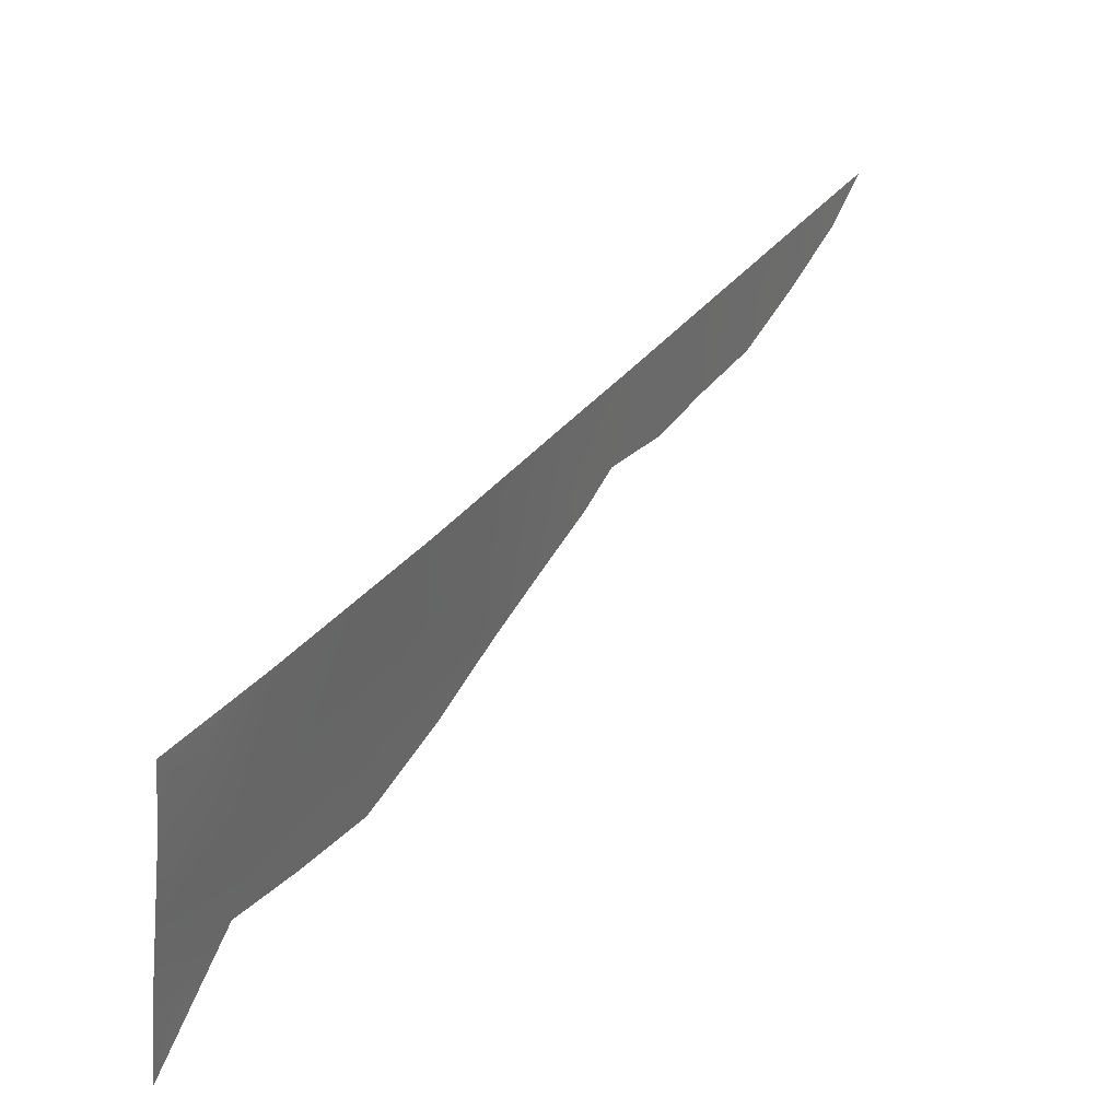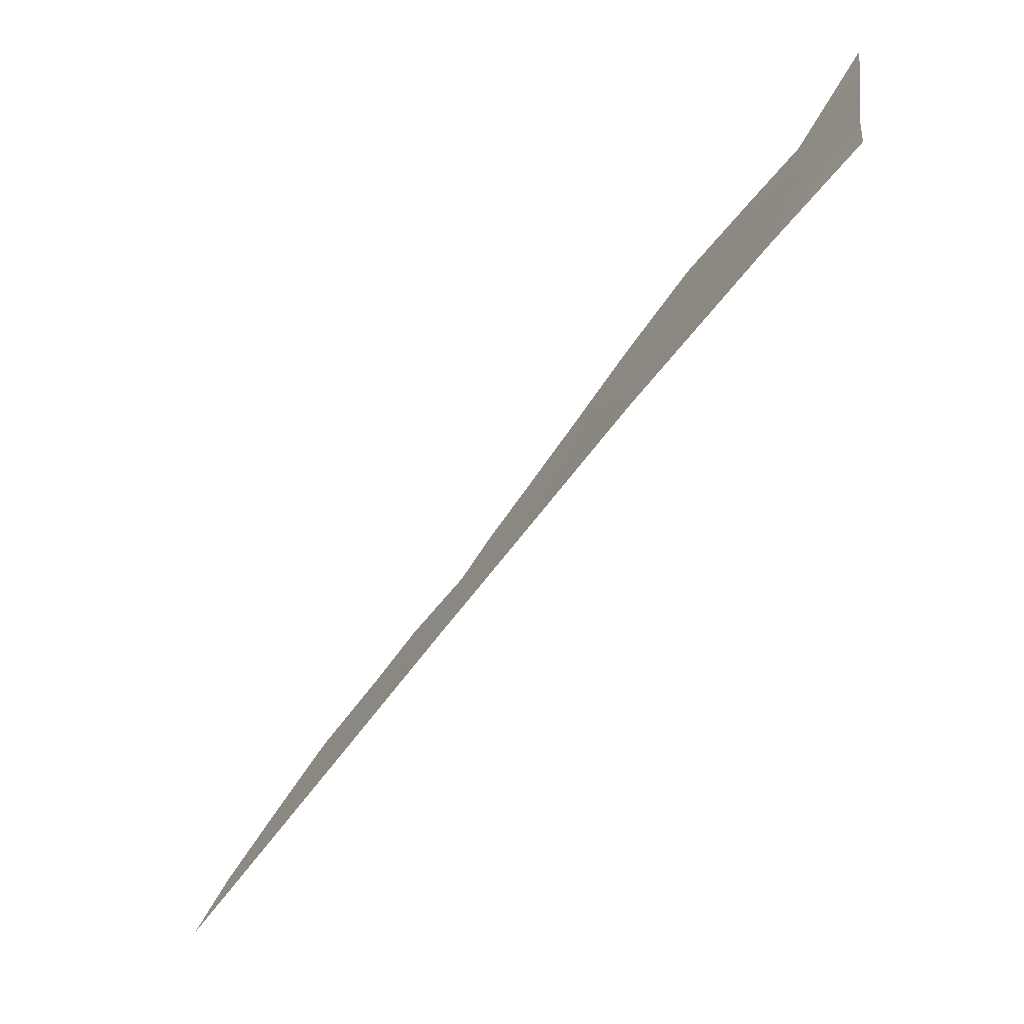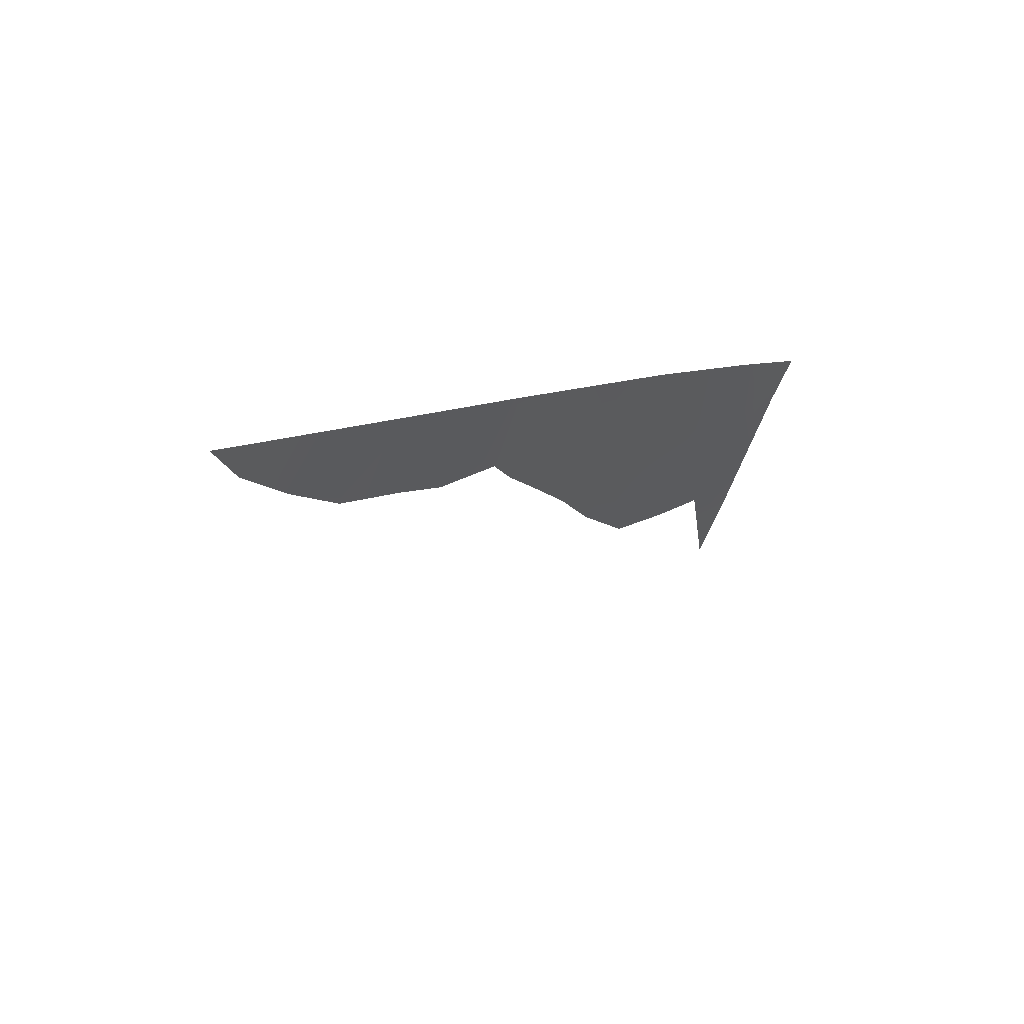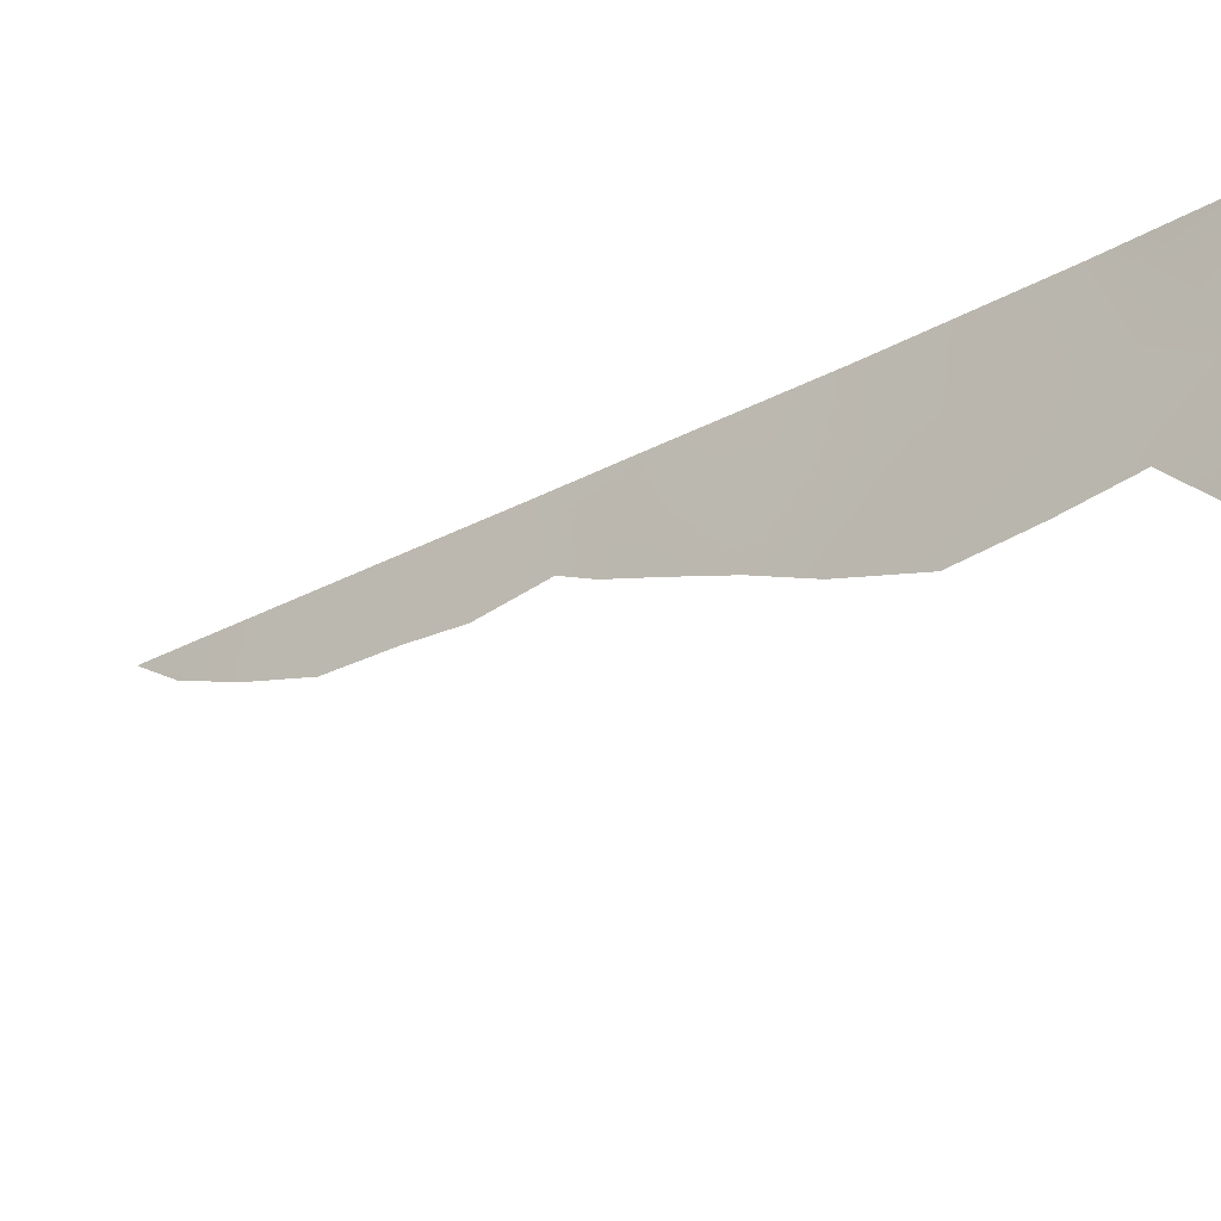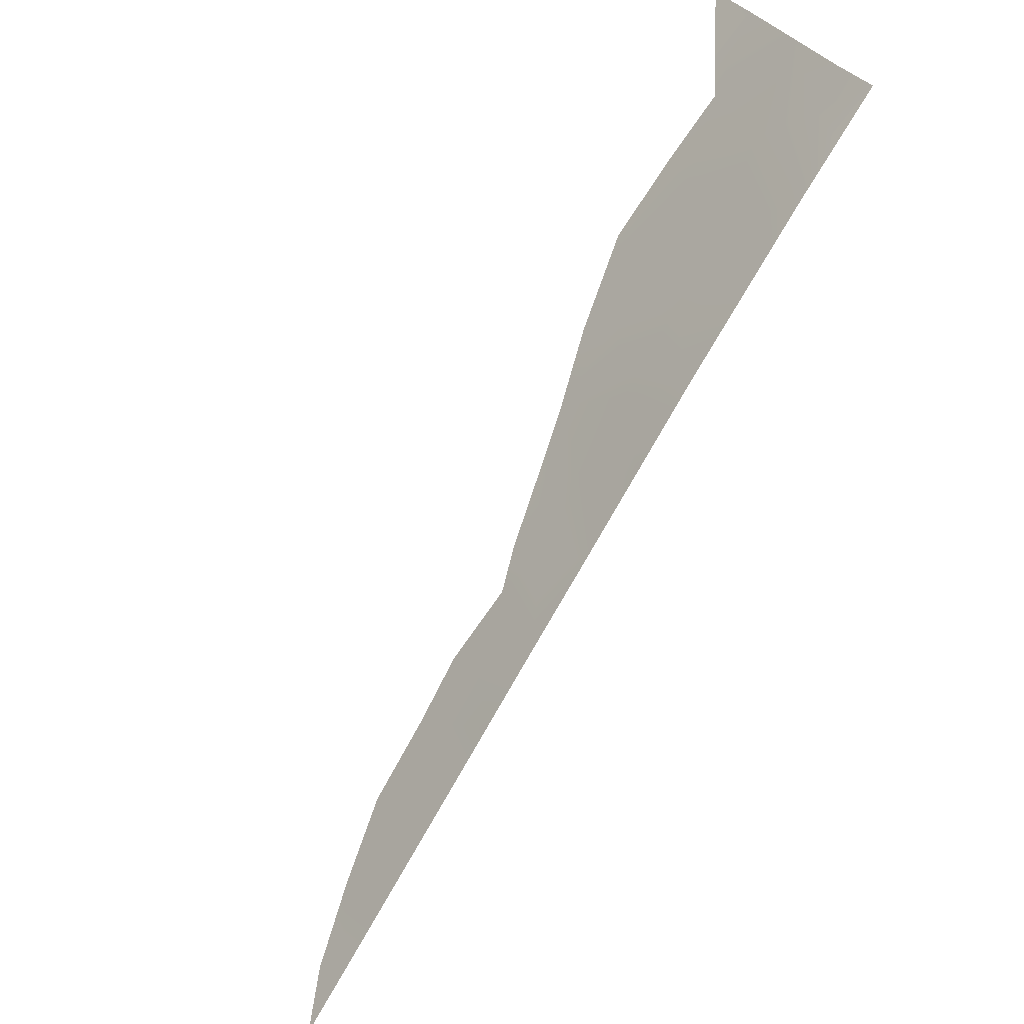
<metadata>
{"format":"obj","ext":"obj","renderer":"f3d","projection":"perspective","resolution":1024,"background":"white","views":[{"elev":31.1,"azim":173.7,"up":"+Z"},{"elev":28.1,"azim":2.5,"up":"+Y"},{"elev":-63.7,"azim":-26.3,"up":"+Y"},{"elev":-28.1,"azim":94.1,"up":"+Z"},{"elev":33.7,"azim":-32.1,"up":"+Y"}]}
</metadata>
<code>
v -47.86 86.11 38
v -47.13 87.13 38
v -45.78 89.02 37.99
v -43.29 92 35.52
v -43.47 92 37.33
v -44.39 90.88 37.98
v -43.5 92 37.97
v -50.5 82.37 38
v -49.07 84.4 38
v -45.1 89.72 36.4
v -47.66 86.31 37.06
v -47.36 86.72 36.84
v -46.35 88.03 36.28
v -48.75 84.78 36.97
v -48.25 85.47 36.92
v -43.93 91.19 35.77
v -50.98 81.7 38
v -50.59 82.24 37.61
v -49.39 83.88 37
v -45.1 89.62 35.56
v -43.23 92 34.77
v -47.29 86.86 37.31
v -45.42 89.39 37.14
v -46.07 88.52 37.15
v -45.65 88.98 36.37
v -48.47 85.25 38
v -48.21 85.57 37.4
v -43.38 92 36.43
v -44.11 91.09 36.79
v -45.81 88.72 35.91
v -43.94 91.44 37.97
v -46.87 87.35 36.57
v -46.71 87.64 37.22
v -49.79 83.38 38
v -49.58 83.65 37.59
v -50.01 83.02 37.28
v -46.46 88.08 38
v -43.58 91.6 35.27
v -44.56 90.4 36.16
v -44.48 90.45 35.65
v -44.77 90.25 37.06
v -45.08 89.95 37.99
v -43.79 91.58 37.39
f 2 1 22
f 32 22 12
f 23 24 25
f 1 26 27
f 11 27 15
f 1 27 11
f 28 5 43
f 25 13 30
f 6 43 31
f 8 17 18
f 9 19 14
f 13 33 32
f 9 34 35
f 8 18 36
f 37 33 24
f 4 16 38
f 39 20 40
f 29 41 39
f 41 42 23
f 22 1 11
f 22 11 12
f 10 23 25
f 23 3 24
f 25 24 13
f 26 14 27
f 14 26 9
f 27 14 15
f 4 28 16
f 29 16 28
f 28 43 29
f 43 6 29
f 10 25 20
f 30 20 25
f 43 7 31
f 7 43 5
f 2 22 33
f 32 33 22
f 34 36 35
f 36 34 8
f 9 35 19
f 36 19 35
f 3 37 24
f 37 2 33
f 24 33 13
f 4 38 21
f 20 39 10
f 40 16 39
f 16 29 39
f 29 6 41
f 39 41 10
f 10 41 23
f 41 6 42
f 23 42 3

</code>
